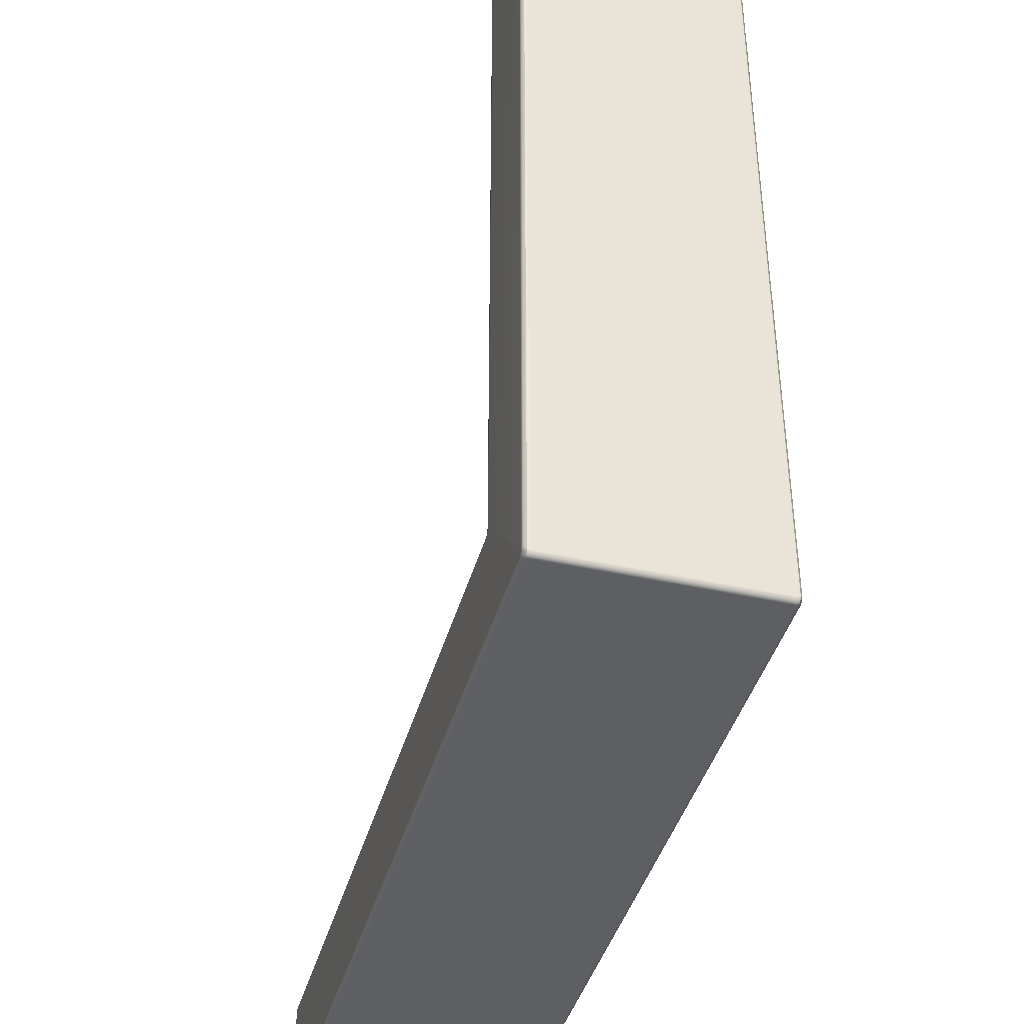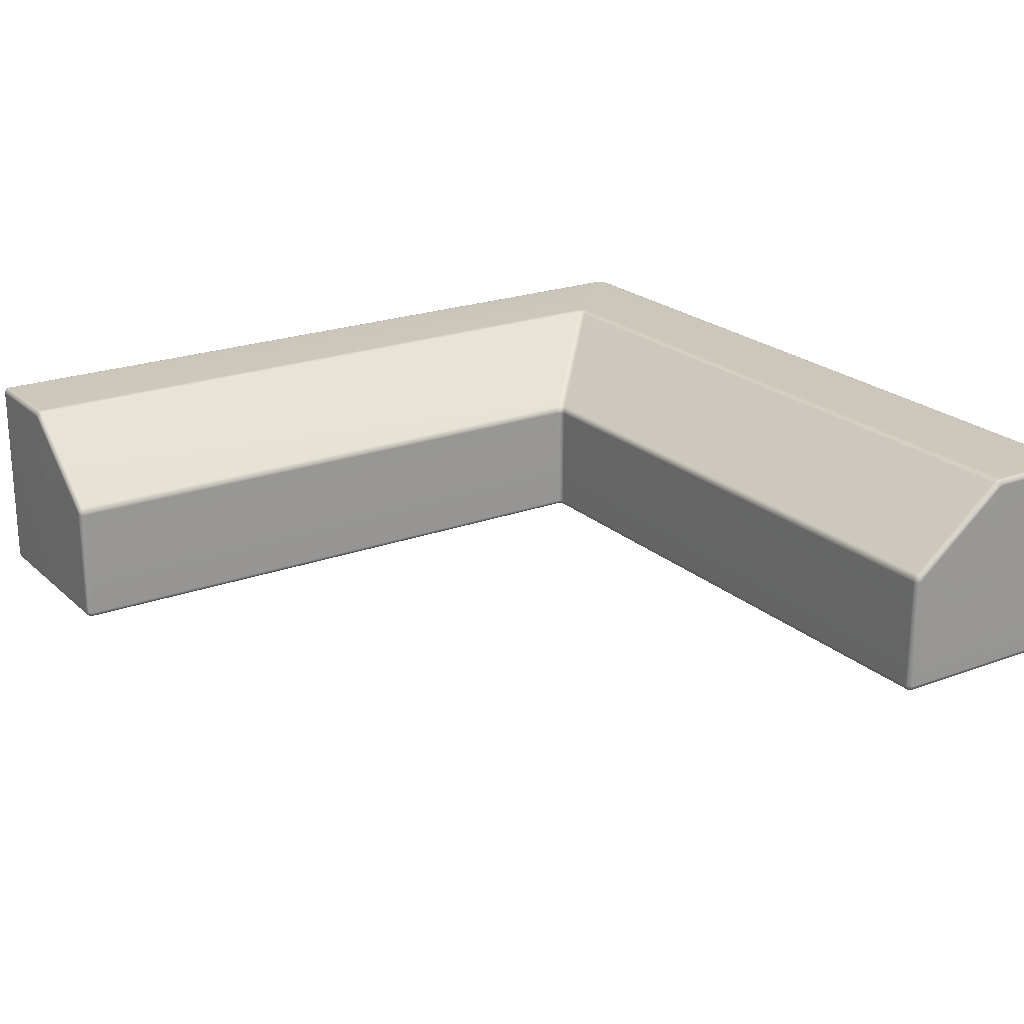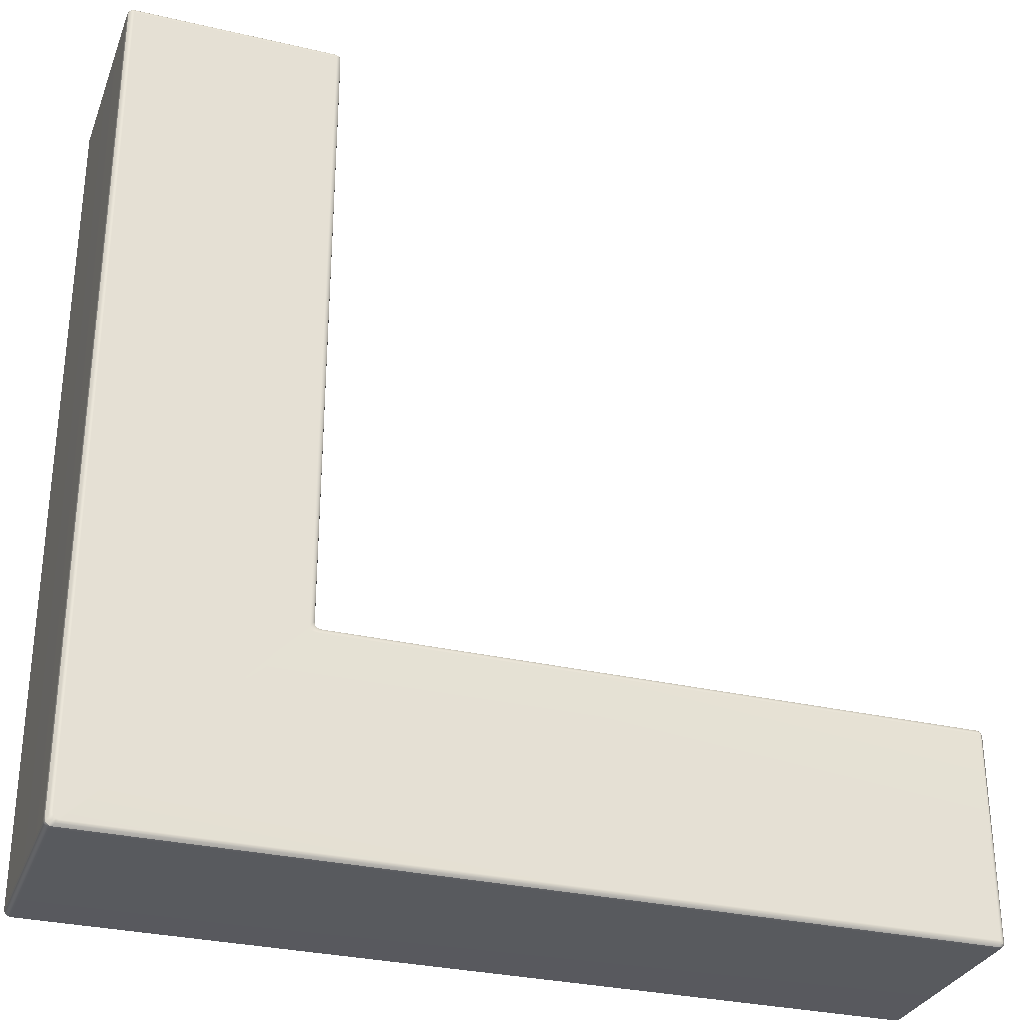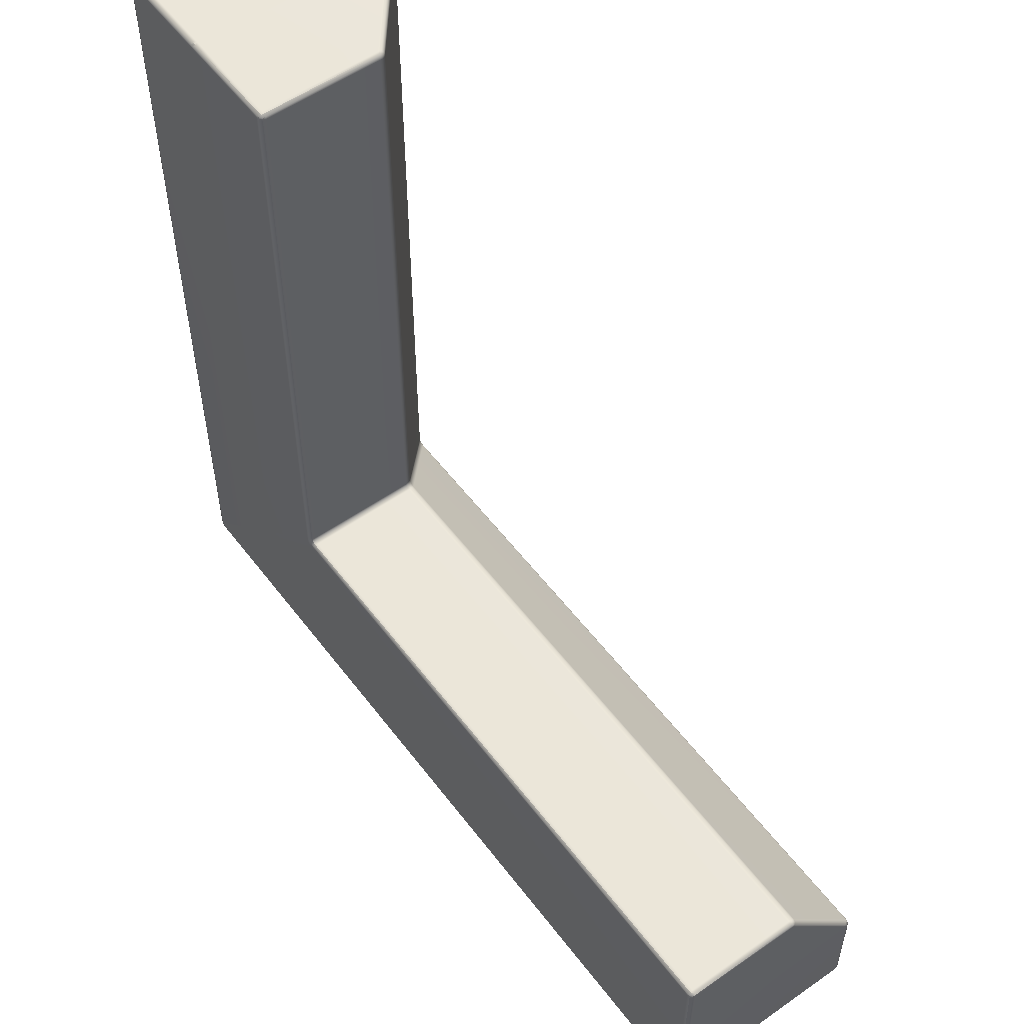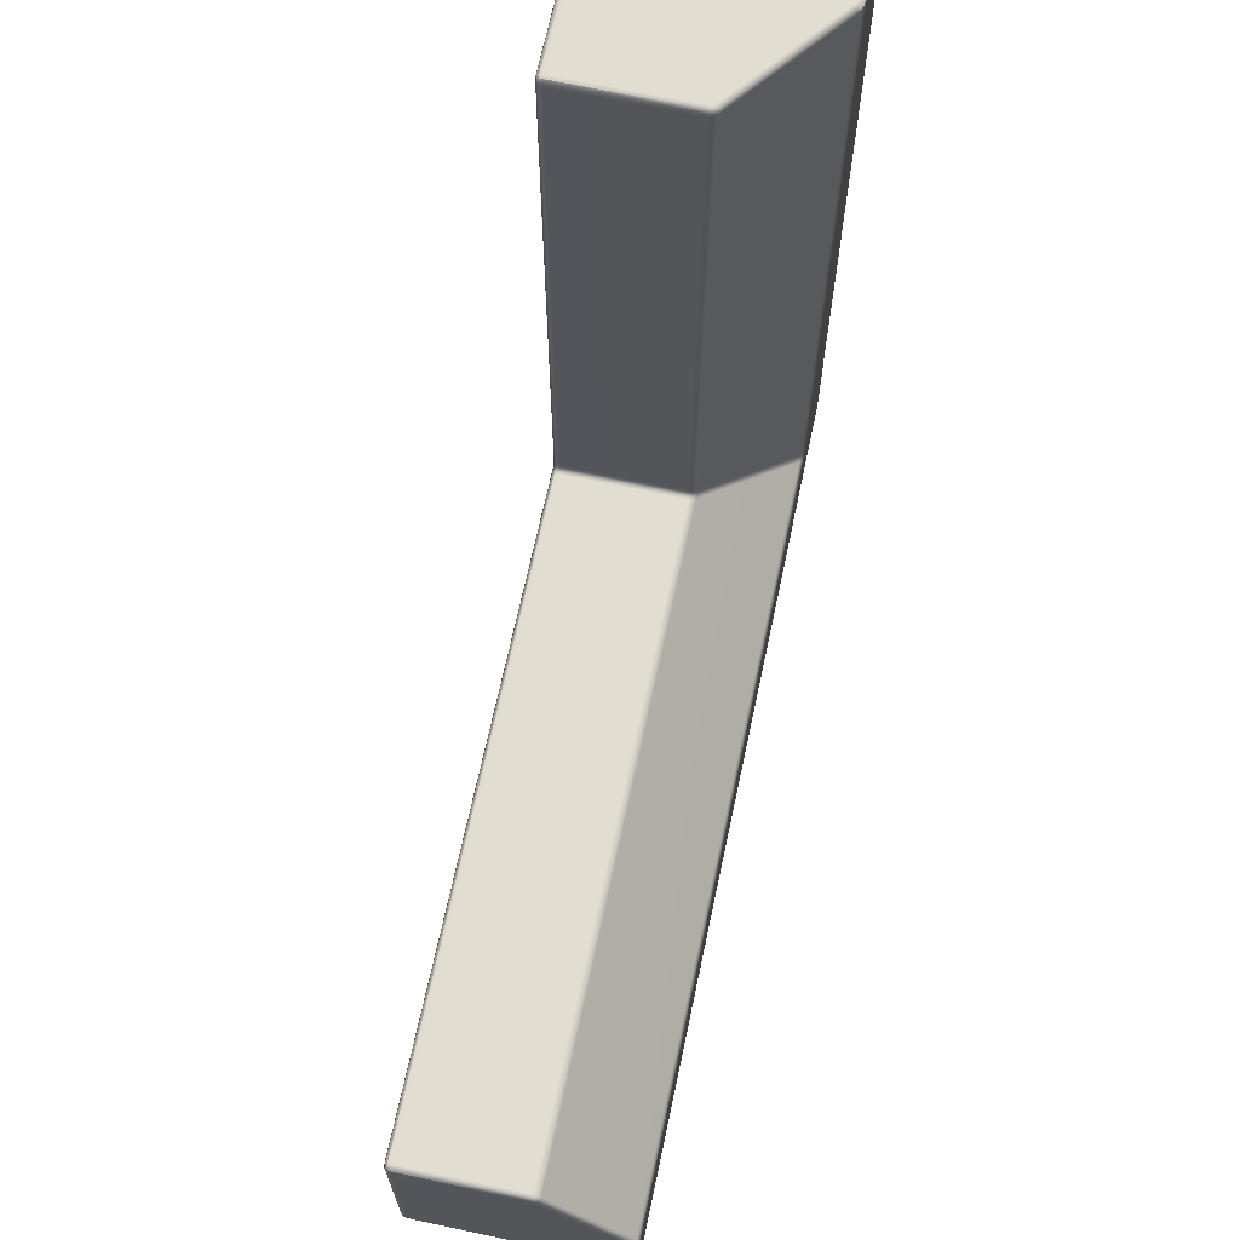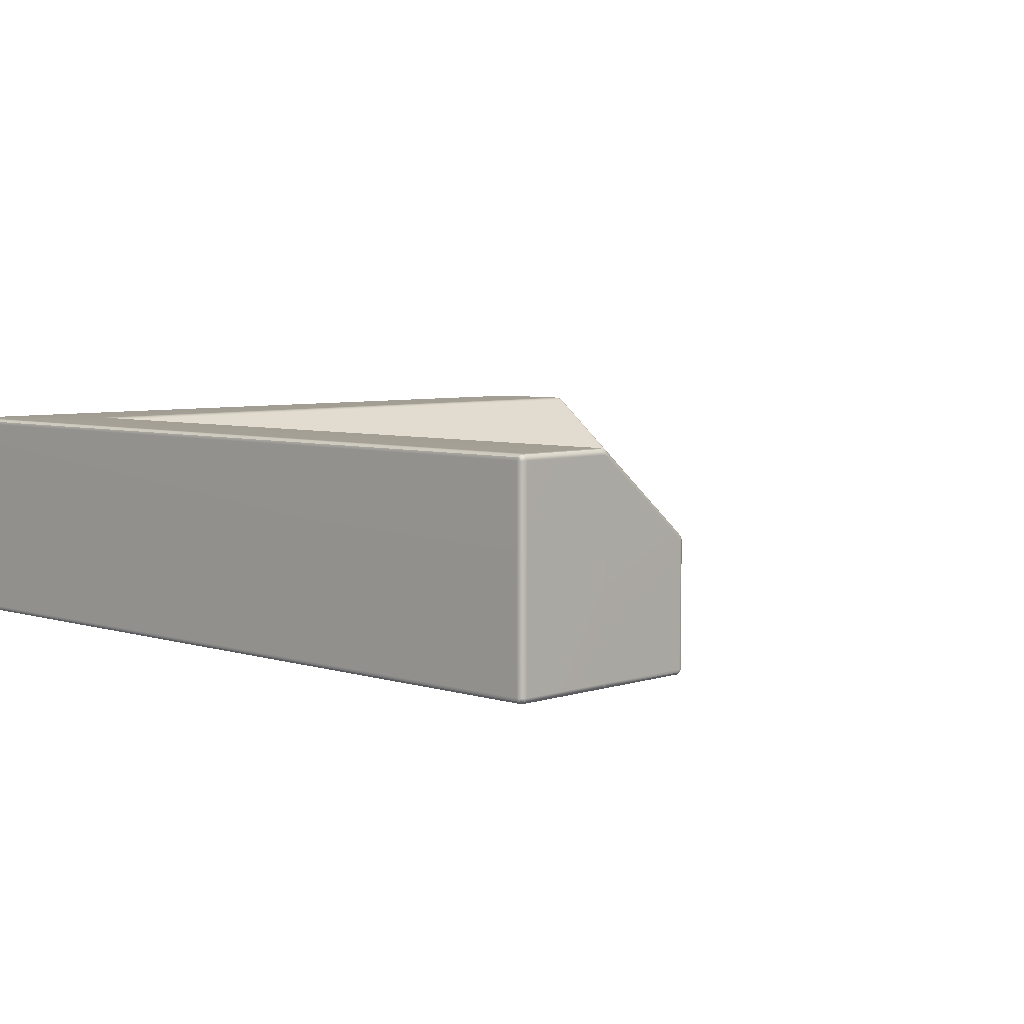
<metadata>
{"format":"obj","ext":"obj","renderer":"f3d","projection":"perspective","resolution":1024,"background":"white","views":[{"elev":-41.4,"azim":-105.1,"up":"+Z"},{"elev":21.7,"azim":56.8,"up":"+Y"},{"elev":-30.5,"azim":-18.7,"up":"+Z"},{"elev":55.2,"azim":53.5,"up":"+Z"},{"elev":68.4,"azim":102.0,"up":"+Z"},{"elev":5.5,"azim":-45.8,"up":"+Y"}]}
</metadata>
<code>
g default
v -0.9962 0.01412 0.9718
v -0.9859 0.003783 0.9718
v -0.9718 0 0.9718
v -0.9718 0.003783 0.9859
v -0.9718 0.01412 0.9962
v -0.9718 0.02823 1
v -0.9859 0.02823 0.9962
v -0.9962 0.02823 0.9859
v -1 0.02823 0.9718
v -0.5067 0 0.9718
v -0.4933 0 0.9718
v -0.48 0 0.9718
v -0.48 0.003783 0.9859
v -0.48 0.01412 0.9962
v -0.48 0.02823 1
v -0.4933 0.02823 1
v -0.5067 0.02823 1
v -0.52 0.02823 1
v -0.52 0.01412 0.9962
v -0.52 0.003783 0.9859
v -0.52 0 0.9718
v -0.495 0.994 0.972
v -0.5077 0.9985 0.9719
v -0.5211 1 0.9719
v -0.5207 0.9962 0.986
v -0.5203 0.9859 0.9962
v -0.52 0.9718 1
v -0.5063 0.9688 1
v -0.4945 0.96 1
v -0.4799 0.9474 1
v -0.4812 0.9672 0.9963
v -0.4825 0.9816 0.986
v -0.4836 0.9869 0.972
v -0.9859 0.9962 0.9718
v -0.9962 0.9859 0.9718
v -1 0.9718 0.9718
v -0.9962 0.9718 0.9859
v -0.9859 0.9718 0.9962
v -0.9718 0.9718 1
v -0.9718 0.9859 0.9962
v -0.9718 0.9962 0.9859
v -0.9718 1 0.9718
v -0.01412 0.003783 0.9718
v -0.003783 0.01412 0.9718
v 0 0.02823 0.9718
v -0.003783 0.02823 0.9859
v -0.01412 0.02823 0.9962
v -0.02823 0.02823 1
v -0.02824 0.01412 0.9962
v -0.02824 0.003783 0.9859
v -0.02823 0 0.9718
v -0.002093 0.5912 0.971
v -0.008188 0.6039 0.971
v -0.01775 0.6142 0.971
v -0.02074 0.6108 0.9857
v -0.02416 0.6008 0.9964
v -0.02708 0.587 1
v -0.01445 0.5806 0.9964
v -0.004505 0.577 0.9857
v 0 0.5773 0.971
v -0.4674 0.994 -2.492
v -0.4791 0.9985 -2.505
v -0.4912 1 -2.518
v -0.5056 1 -2.514
v -0.5161 1 -2.503
v -0.52 1 -2.489
v -0.5073 0.9985 -2.477
v -0.495 0.9941 -2.465
v -0.4835 0.9868 -2.454
v -0.4799 0.9868 -2.467
v -0.47 0.9868 -2.477
v -0.4565 0.9867 -2.481
v -0.9575 0.9963 -2.986
v -0.9683 0.9862 -2.996
v -0.9723 0.9723 -3
v -0.9862 0.9725 -2.996
v -0.9963 0.9727 -2.986
v -1 0.9729 -2.973
v -0.9963 0.9865 -2.969
v -0.9858 0.9964 -2.957
v -0.9712 1 -2.942
v -0.9674 1 -2.957
v -0.957 1 -2.967
v -0.9427 1 -2.971
v 0.02583 0.5917 -2.002
v 0.01996 0.6042 -2.008
v 0.01099 0.6142 -2.018
v -0.003468 0.6142 -2.014
v -0.01405 0.6143 -2.003
v -0.01792 0.6143 -1.989
v -0.008546 0.6043 -1.98
v -0.002273 0.5918 -1.974
v 0 0.5782 -1.972
v 0.003718 0.5782 -1.986
v 0.01388 0.5782 -1.996
v 0.02775 0.5782 -2
v -0.9683 0.01383 -2.996
v -0.9575 0.003705 -2.986
v -0.9427 0 -2.971
v -0.9567 0 -2.967
v -0.967 0 -2.956
v -0.9707 0 -2.941
v -0.9855 0.003701 -2.957
v -0.9962 0.01383 -2.968
v -1 0.02767 -2.972
v -0.9963 0.02766 -2.986
v -0.9862 0.02766 -2.996
v -0.9723 0.02767 -3
v -0.4783 0 -2.504
v -0.465 0 -2.49
v -0.4516 0 -2.477
v -0.4658 0 -2.473
v -0.4762 0 -2.463
v -0.48 0 -2.449
v -0.4933 0 -2.462
v -0.5067 0 -2.475
v -0.52 0 -2.489
v -0.5162 0 -2.503
v -0.5058 0 -2.513
v -0.4917 0 -2.517
v 0.01398 0.003744 -2.014
v 0.02425 0.01398 -2.004
v 0.02795 0.02795 -2
v 0.01398 0.02786 -1.996
v 0.003745 0.02775 -1.986
v 0 0.02766 -1.972
v -0.00388 0.01383 -1.976
v -0.01432 0.003705 -1.986
v -0.02852 0 -2
v -0.02471 0 -2.014
v -0.0143 0 -2.025
v -8.7e-05 0 -2.028
v 3 0.96 -2.494
v 3 0.9687 -2.506
v 3 0.9717 -2.52
v 2.996 0.9858 -2.52
v 2.986 0.9962 -2.521
v 2.972 1 -2.521
v 2.972 0.9985 -2.508
v 2.972 0.994 -2.495
v 2.972 0.9869 -2.484
v 2.986 0.9816 -2.483
v 2.996 0.9672 -2.481
v 3 0.9474 -2.48
v 2.996 0.9718 -2.986
v 2.986 0.9718 -2.996
v 2.972 0.9718 -3
v 2.972 0.9859 -2.996
v 2.972 0.9962 -2.986
v 2.972 1 -2.972
v 2.986 0.9962 -2.972
v 2.996 0.9859 -2.972
v 3 0.9718 -2.972
v 2.986 0.5773 -2.005
v 2.996 0.5807 -2.014
v 3 0.587 -2.027
v 2.996 0.6007 -2.024
v 2.986 0.6107 -2.021
v 2.971 0.614 -2.018
v 2.971 0.6038 -2.008
v 2.971 0.5913 -2.002
v 2.971 0.5776 -2
v 2.972 0 -2.493
v 2.972 0 -2.507
v 2.972 0 -2.52
v 2.986 0.003783 -2.52
v 2.996 0.01412 -2.52
v 3 0.02823 -2.52
v 3 0.02823 -2.507
v 3 0.02823 -2.493
v 3 0.02823 -2.48
v 2.996 0.01412 -2.48
v 2.986 0.003783 -2.48
v 2.972 0 -2.48
v 2.972 0.003783 -2.986
v 2.972 0.01412 -2.996
v 2.972 0.02823 -3
v 2.986 0.02823 -2.996
v 2.996 0.02823 -2.986
v 3 0.02823 -2.972
v 2.996 0.01412 -2.972
v 2.986 0.003783 -2.972
v 2.972 0 -2.972
v 2.972 0.01412 -2.004
v 2.972 0.003783 -2.014
v 2.972 0 -2.028
v 2.986 0.003783 -2.028
v 2.996 0.01412 -2.028
v 3 0.02823 -2.028
v 2.996 0.02823 -2.014
v 2.986 0.02823 -2.004
v 2.972 0.02823 -2
v -0.9941 0.01604 0.984
v -0.984 0.005906 0.984
v -0.984 0.01604 0.9941
v -0.5067 0.003783 0.9859
v -0.4933 0.003783 0.9859
v -0.4933 0.01412 0.9962
v -0.5067 0.01412 0.9962
v -0.4948 0.9895 0.986
v -0.5075 0.9945 0.986
v -0.5067 0.9836 0.9962
v -0.4945 0.9771 0.9963
v -0.984 0.9941 0.984
v -0.9941 0.984 0.984
v -0.984 0.984 0.9941
v -0.01603 0.005906 0.984
v -0.005902 0.01604 0.984
v -0.01604 0.01604 0.9941
v -0.005162 0.5894 0.9838
v -0.01153 0.6026 0.9838
v -0.01424 0.5932 0.9943
v -0.4812 0.994 -2.489
v -0.4931 0.9985 -2.501
v -0.5035 0.9985 -2.491
v -0.4913 0.9941 -2.478
v -0.9716 0.9963 -2.982
v -0.9823 0.9863 -2.993
v -0.9925 0.9864 -2.982
v -0.9819 0.9963 -2.972
v 0.0118 0.5917 -1.998
v 0.005726 0.6042 -2.005
v -0.004709 0.6042 -1.994
v 0.001513 0.5917 -1.988
v -0.9822 0.01383 -2.992
v -0.9714 0.003705 -2.982
v -0.9817 0.003704 -2.971
v -0.9924 0.01383 -2.982
v -0.4925 0 -2.5
v -0.4792 0 -2.487
v -0.4895 0 -2.476
v -0.5029 0 -2.49
v -0.000155 0.003732 -2.011
v 0.0102 0.01393 -2
v -9.9e-05 0.01388 -1.99
v -0.01051 0.003717 -2
v 2.996 0.9771 -2.494
v 2.996 0.9836 -2.507
v 2.986 0.9945 -2.507
v 2.986 0.9895 -2.495
v 2.994 0.984 -2.984
v 2.984 0.984 -2.994
v 2.984 0.9941 -2.984
v 2.984 0.5895 -2.005
v 2.994 0.5932 -2.014
v 2.984 0.6026 -2.011
v 2.986 0.003783 -2.493
v 2.986 0.003783 -2.507
v 2.996 0.01412 -2.507
v 2.996 0.01412 -2.493
v 2.984 0.005906 -2.984
v 2.984 0.01604 -2.994
v 2.994 0.01604 -2.984
v 2.984 0.01604 -2.006
v 2.984 0.005906 -2.016
v 2.994 0.01604 -2.016
g Outside_Corner
f 3 2 103 102
f 2 1 104 103
f 1 9 105 104
f 6 5 19 18
f 5 4 20 19
f 4 3 21 20
f 9 8 37 36
f 8 7 38 37
f 7 6 39 38
f 12 11 115 114
f 11 10 116 115
f 10 21 117 116
f 15 14 49 48
f 14 13 50 49
f 13 12 51 50
f 18 17 28 27
f 17 16 29 28
f 16 15 30 29
f 24 23 67 66
f 23 22 68 67
f 22 33 69 68
f 27 26 40 39
f 26 25 41 40
f 25 24 42 41
f 33 32 55 54
f 32 31 56 55
f 31 30 57 56
f 36 35 79 78
f 35 34 80 79
f 34 42 81 80
f 45 44 127 126
f 44 43 128 127
f 43 51 129 128
f 48 47 58 57
f 47 46 59 58
f 46 45 60 59
f 54 53 91 90
f 53 52 92 91
f 52 60 93 92
f 63 62 139 138
f 62 61 140 139
f 61 72 141 140
f 66 65 82 81
f 65 64 83 82
f 64 63 84 83
f 72 71 88 87
f 71 70 89 88
f 70 69 90 89
f 75 74 148 147
f 74 73 149 148
f 73 84 150 149
f 78 77 106 105
f 77 76 107 106
f 76 75 108 107
f 87 86 160 159
f 86 85 161 160
f 85 96 162 161
f 96 95 124 123
f 95 94 125 124
f 94 93 126 125
f 99 98 175 183
f 98 97 176 175
f 97 108 177 176
f 102 101 118 117
f 101 100 119 118
f 100 99 120 119
f 111 110 163 174
f 110 109 164 163
f 109 120 165 164
f 114 113 130 129
f 113 112 131 130
f 112 111 132 131
f 123 122 184 192
f 122 121 185 184
f 121 132 186 185
f 135 134 169 168
f 134 133 170 169
f 133 144 171 170
f 138 137 151 150
f 137 136 152 151
f 136 135 153 152
f 144 143 157 156
f 143 142 158 157
f 142 141 159 158
f 147 146 178 177
f 146 145 179 178
f 145 153 180 179
f 156 155 190 189
f 155 154 191 190
f 154 162 192 191
f 168 167 181 180
f 167 166 182 181
f 166 165 183 182
f 174 173 187 186
f 173 172 188 187
f 172 171 189 188
f 6 18 27 39
f 15 48 57 30
f 42 24 66 81
f 33 54 90 69
f 102 117 21 3
f 114 129 51 12
f 45 126 93 60
f 105 9 36 78
f 84 63 138 150
f 72 87 159 141
f 153 135 168 180
f 144 156 189 171
f 183 165 120 99
f 174 186 132 111
f 123 192 162 96
f 177 108 75 147
f 8 9 1 193
f 193 1 2 194
f 2 3 4 194
f 194 4 5 195
f 5 6 7 195
f 195 7 8 193
f 193 194 195
f 20 21 10 196
f 196 10 11 197
f 11 12 13 197
f 197 13 14 198
f 14 15 16 198
f 198 16 17 199
f 17 18 19 199
f 199 19 20 196
f 196 197 198 199
f 32 33 22 200
f 200 22 23 201
f 23 24 25 201
f 201 25 26 202
f 26 27 28 202
f 202 28 29 203
f 29 30 31 203
f 203 31 32 200
f 200 201 202 203
f 41 42 34 204
f 204 34 35 205
f 35 36 37 205
f 205 37 38 206
f 38 39 40 206
f 206 40 41 204
f 204 205 206
f 50 51 43 207
f 207 43 44 208
f 44 45 46 208
f 208 46 47 209
f 47 48 49 209
f 209 49 50 207
f 207 208 209
f 59 60 52 210
f 210 52 53 211
f 53 54 55 211
f 211 55 56 212
f 56 57 58 212
f 212 58 59 210
f 210 211 212
f 71 72 61 213
f 213 61 62 214
f 62 63 64 214
f 214 64 65 215
f 65 66 67 215
f 215 67 68 216
f 68 69 70 216
f 216 70 71 213
f 213 214 215 216
f 83 84 73 217
f 217 73 74 218
f 74 75 76 218
f 218 76 77 219
f 77 78 79 219
f 219 79 80 220
f 80 81 82 220
f 220 82 83 217
f 217 218 219 220
f 95 96 85 221
f 221 85 86 222
f 86 87 88 222
f 222 88 89 223
f 89 90 91 223
f 223 91 92 224
f 92 93 94 224
f 224 94 95 221
f 221 222 223 224
f 107 108 97 225
f 225 97 98 226
f 98 99 100 226
f 226 100 101 227
f 101 102 103 227
f 227 103 104 228
f 104 105 106 228
f 228 106 107 225
f 225 226 227 228
f 119 120 109 229
f 229 109 110 230
f 110 111 112 230
f 230 112 113 231
f 113 114 115 231
f 231 115 116 232
f 116 117 118 232
f 232 118 119 229
f 229 230 231 232
f 131 132 121 233
f 233 121 122 234
f 122 123 124 234
f 234 124 125 235
f 125 126 127 235
f 235 127 128 236
f 128 129 130 236
f 236 130 131 233
f 233 234 235 236
f 143 144 133 237
f 237 133 134 238
f 134 135 136 238
f 238 136 137 239
f 137 138 139 239
f 239 139 140 240
f 140 141 142 240
f 240 142 143 237
f 237 238 239 240
f 152 153 145 241
f 241 145 146 242
f 146 147 148 242
f 242 148 149 243
f 149 150 151 243
f 243 151 152 241
f 241 242 243
f 161 162 154 244
f 244 154 155 245
f 155 156 157 245
f 245 157 158 246
f 158 159 160 246
f 246 160 161 244
f 244 245 246
f 173 174 163 247
f 247 163 164 248
f 164 165 166 248
f 248 166 167 249
f 167 168 169 249
f 249 169 170 250
f 170 171 172 250
f 250 172 173 247
f 247 248 249 250
f 182 183 175 251
f 251 175 176 252
f 176 177 178 252
f 252 178 179 253
f 179 180 181 253
f 253 181 182 251
f 251 252 253
f 191 192 184 254
f 254 184 185 255
f 185 186 187 255
f 255 187 188 256
f 188 189 190 256
f 256 190 191 254
f 254 255 256

</code>
